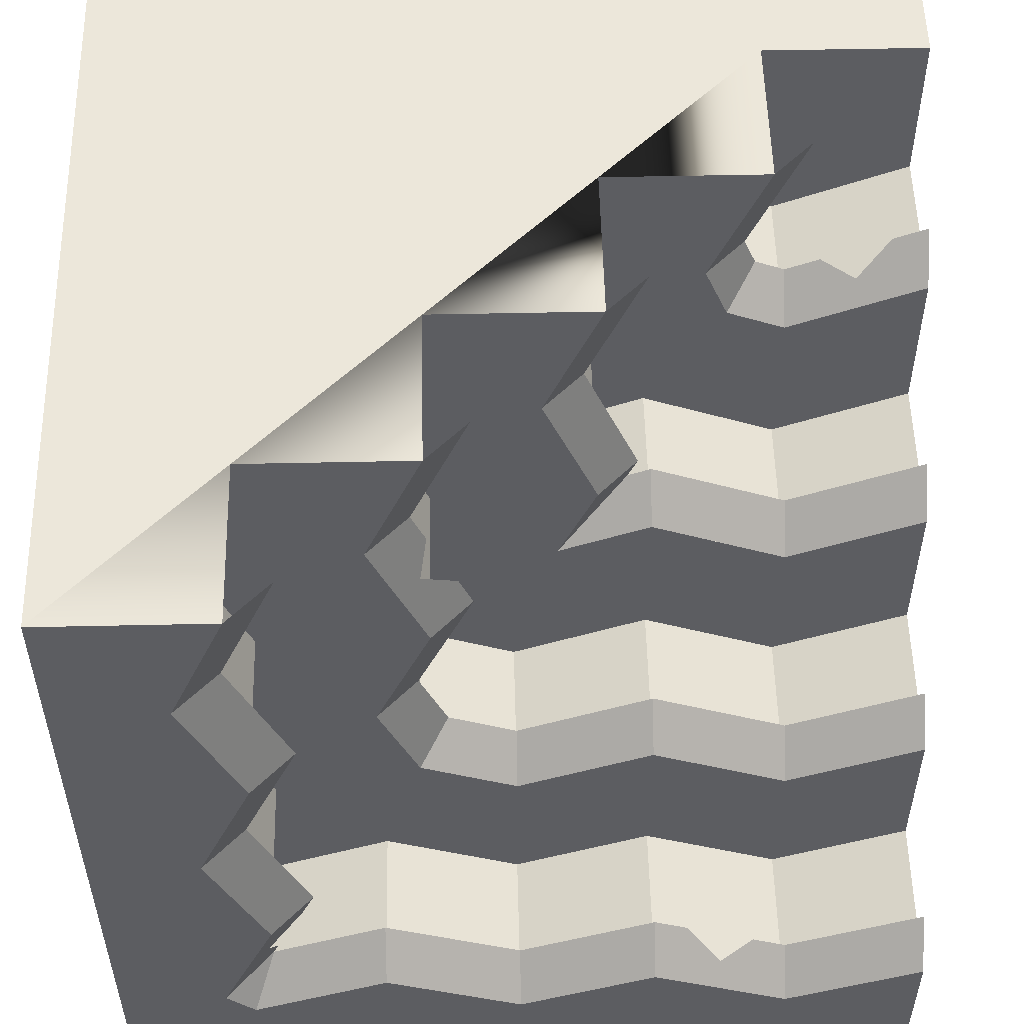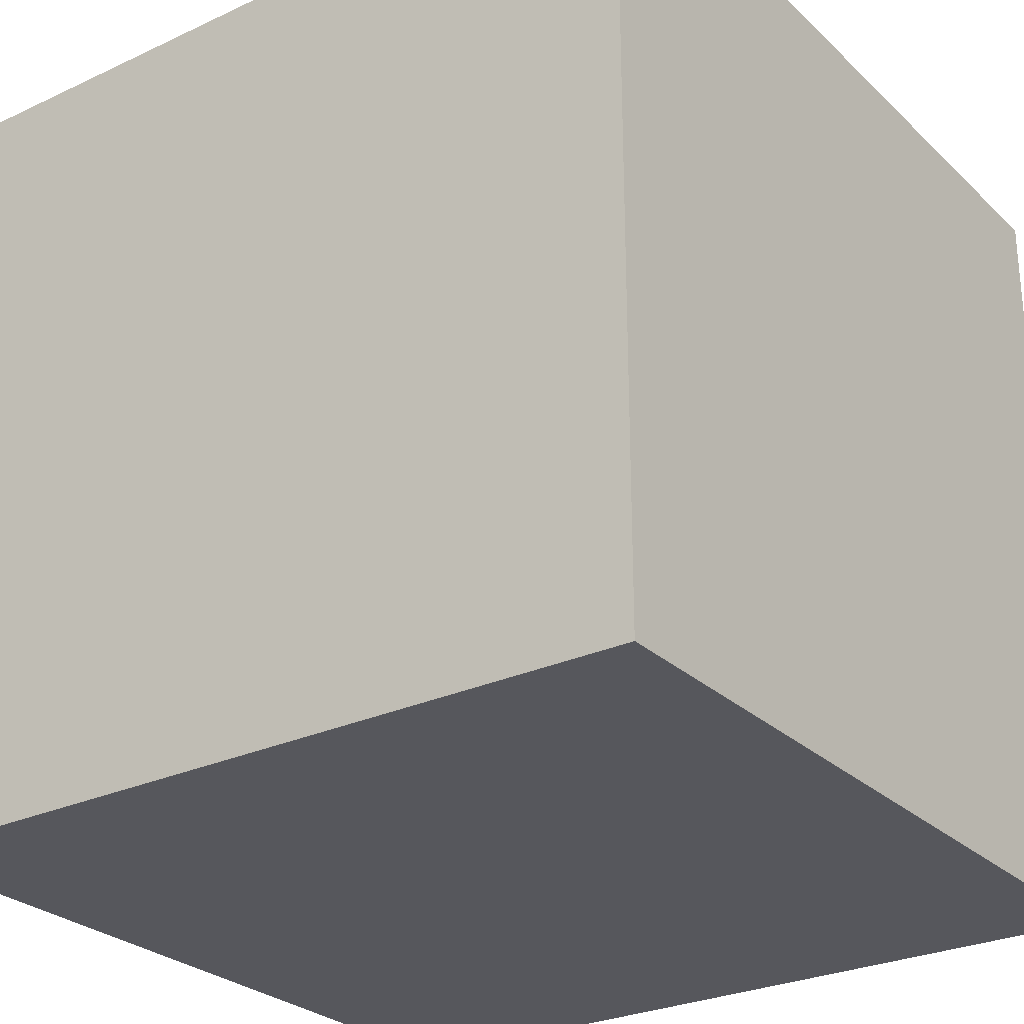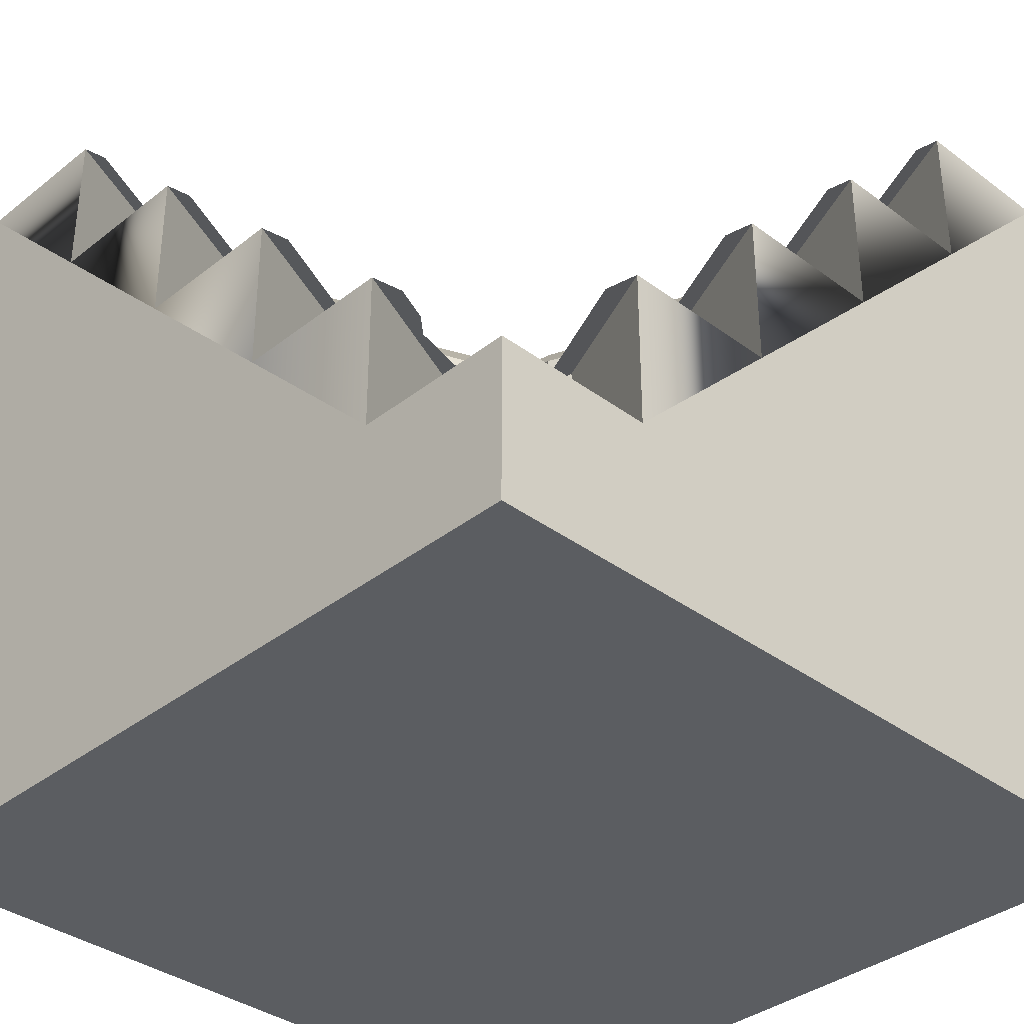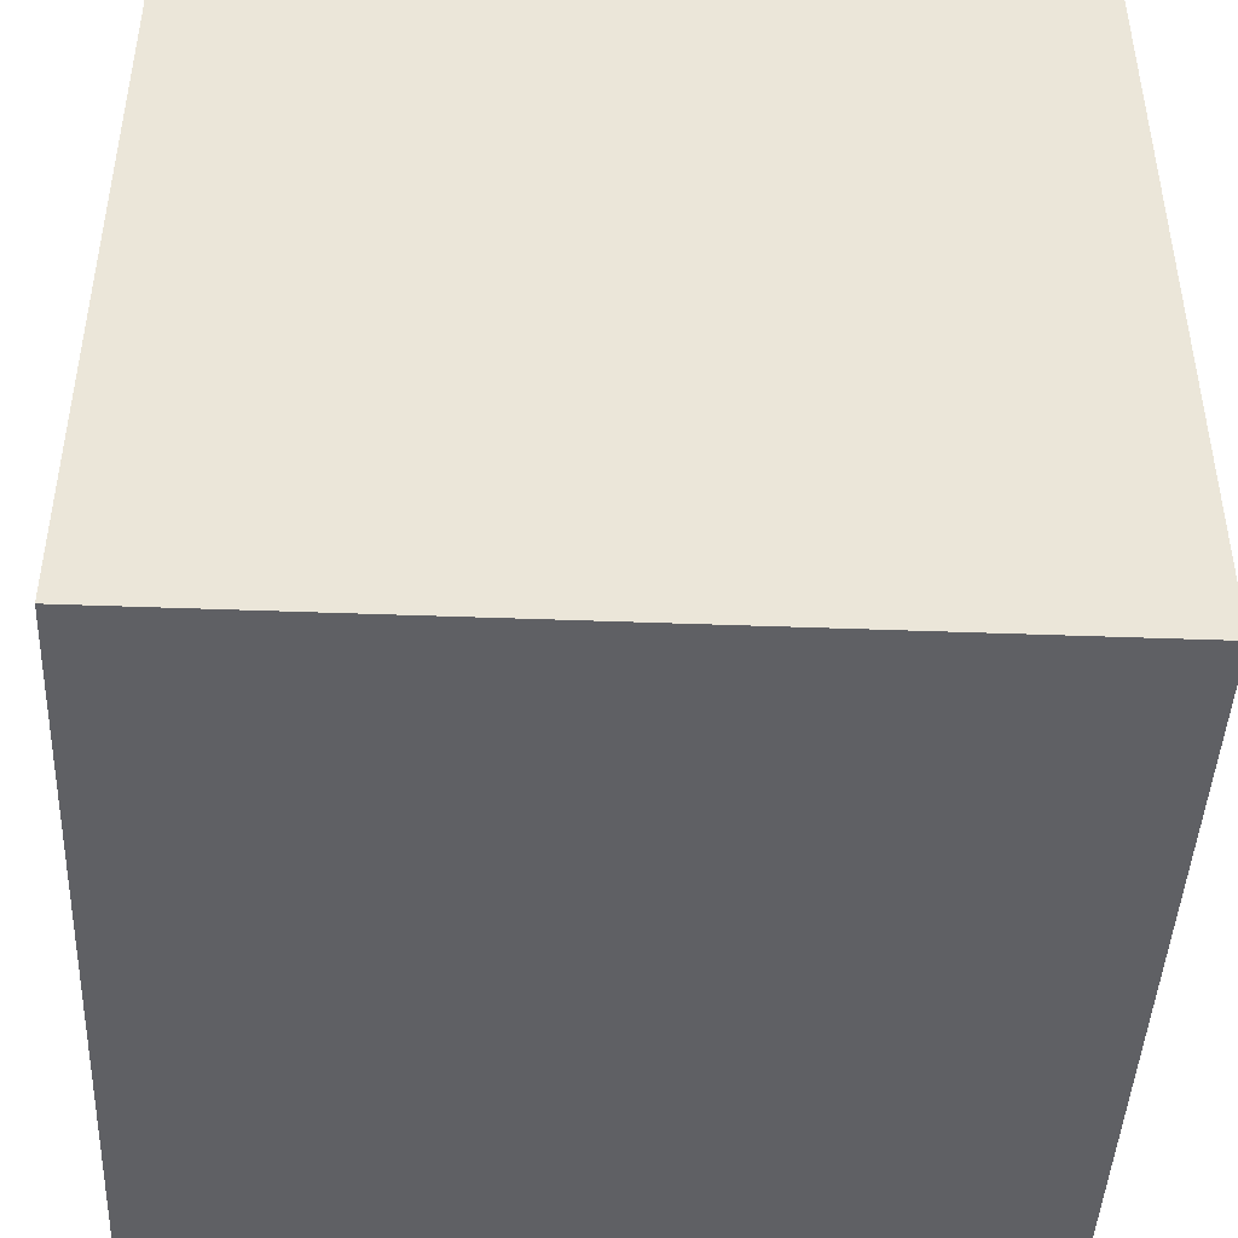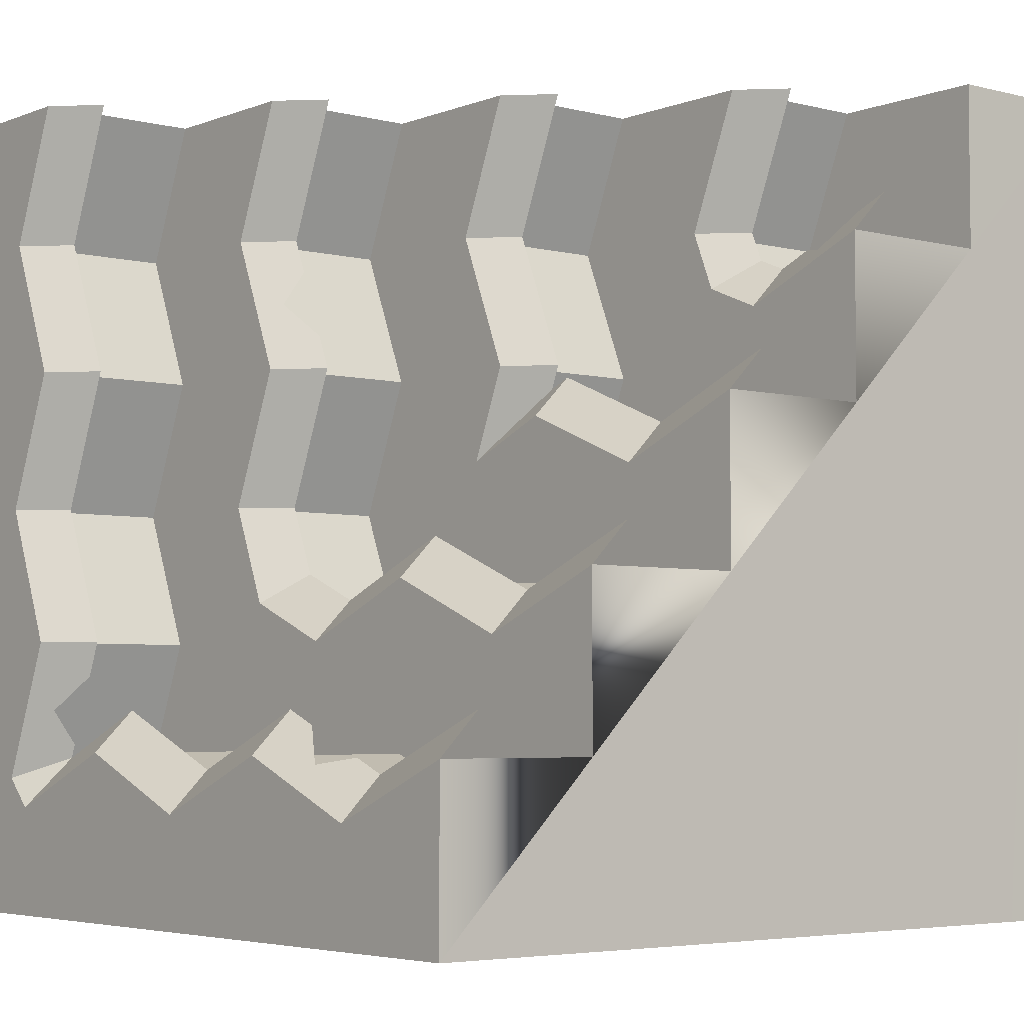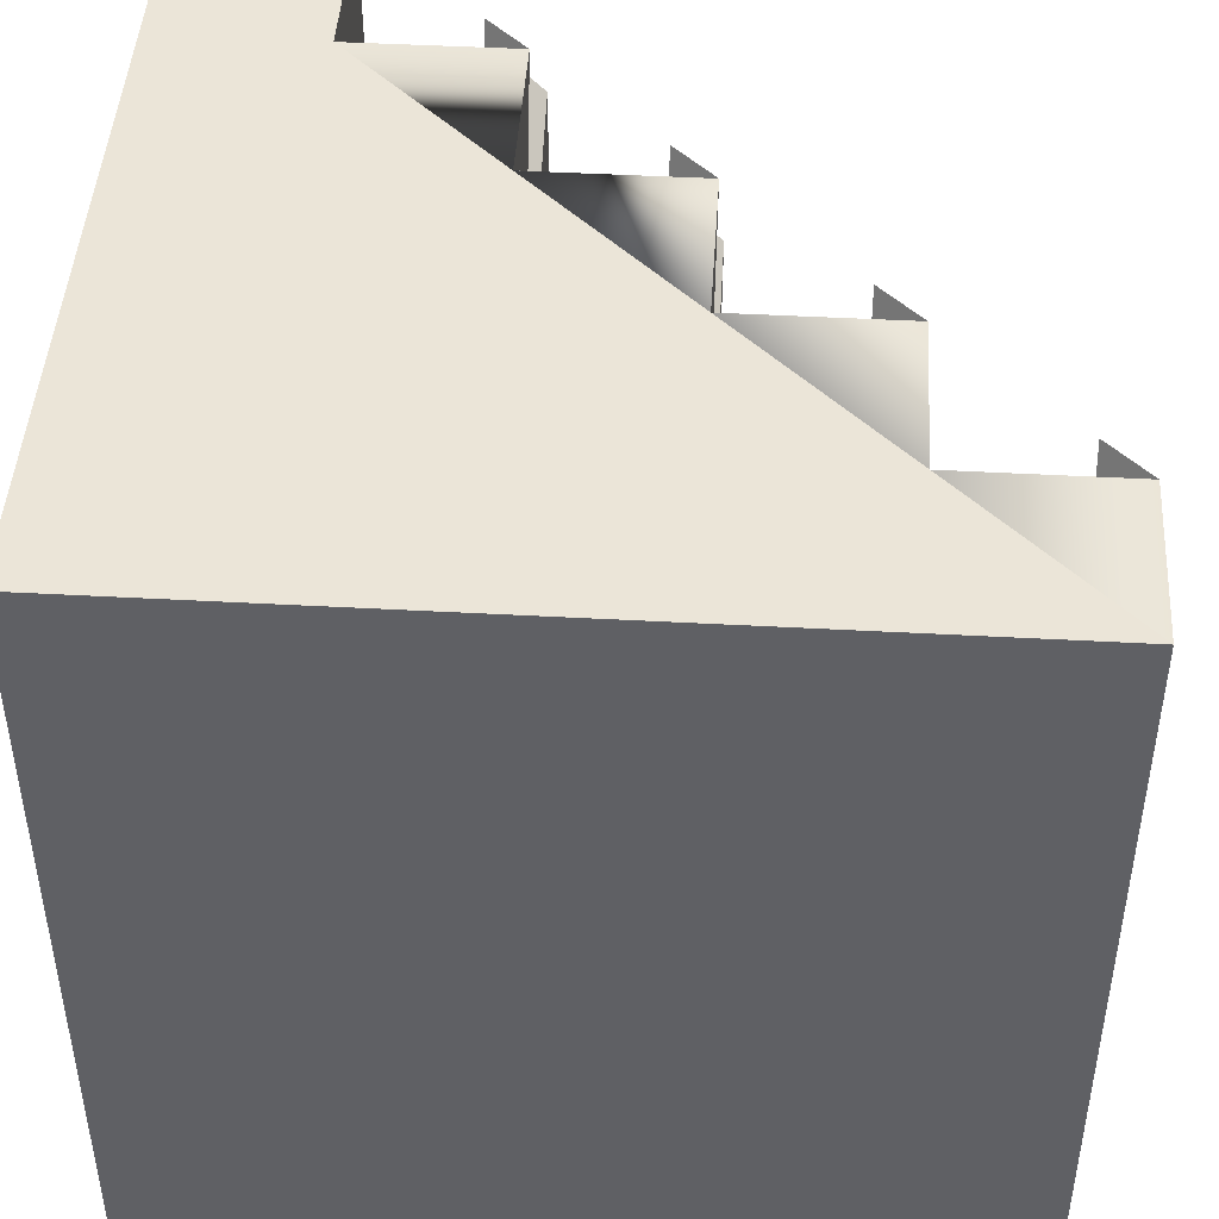
<metadata>
{"format":"obj","ext":"obj","renderer":"f3d","projection":"perspective","resolution":1024,"background":"white","views":[{"elev":53.6,"azim":178.7,"up":"+Z"},{"elev":-27.5,"azim":35.6,"up":"+Z"},{"elev":-36.0,"azim":-44.2,"up":"+Y"},{"elev":-44.8,"azim":177.5,"up":"+Y"},{"elev":-4.5,"azim":-129.2,"up":"+Z"},{"elev":45.6,"azim":93.6,"up":"+Z"}]}
</metadata>
<code>
o cliff_stepsCornerInner_rock
v -0.3333 0.4 0.0315
v -0.5 0.6 0.1
v -0.5 0.4 0.1
v -0.3333 0.6 0.0315
v -0.5 -0 0.5
v -0.5 1 -0.5
v -0.5 0 -0.5
v -0.5 0.8 -0.3
v -0.5 0.6 -0.1
v -0.5 0.2 0.3
v -0.5 0.2 0.5
v -0.5 0.4 0.3
v -0.5 0.8 -0.1
v -0.5 1 -0.3
v -0.3333 1 -0.3685
v -0.3333 0.8 -0.3685
v 0.3333 0.8 -0.3685
v 0.1667 1 -0.3
v 0.1667 0.8 -0.3
v 0.3333 1 -0.3685
v -0.3333 0.6 -0.1685
v -0.3333 0.8 -0.1685
v 0.3685 1 -0.3333
v 0.3685 0.8 -0.3333
v -0.1667 1 -0.3
v -0.1667 0.8 -0.3
v 0.3 0.8 0.5
v 0.3685 1 0.3333
v 0.3685 0.8 0.3333
v 0.3 1 0.5
v -0 0.8 -0.3685
v -0 1 -0.3685
v 0.5 -0 0.5
v 0.5 0 -0.5
v -0.1667 0.6 0.1
v -0.1667 0.4 0.1
v 0.3 0.8 -0.1667
v 0.3 1 -0.1667
v -0.2612 0.2 0.2612
v -0.3333 0.4 0.2315
v -0.3333 0.2 0.2315
v -0.2612 0.4 0.2612
v -0.2315 0.2 0.3333
v -0.2315 0.4 0.3333
v 0.1194 0.8 -0.1194
v -0 0.6 -0.1685
v 0.1194 0.6 -0.1194
v -0 0.8 -0.1685
v 0.5 1 -0.5
v 0.1685 0.6 -0
v 0.1685 0.8 0
v -0.05348 0.4 0.05348
v -0.05348 0.6 0.05348
v 0.5 1 0.5
v 0.1685 0.6 0.3333
v 0.1 0.8 0.5
v 0.1685 0.8 0.3333
v 0.1 0.6 0.5
v -0.1 0.6 0.1667
v -0.1 0.4 0.1667
v -0.3 0.2 0.5
v -0.1 0.4 0.5
v -0.1 0.6 0.5
v -0.3 0.4 0.5
v 0.3685 0.8 -0
v 0.3685 1 -0
v -0.0315 0.4 0.3333
v -0.0315 0.6 0.3333
v 0.1 0.8 0.1667
v 0.1 0.6 0.1667
v -0.1667 0.8 -0.1
v -0.1667 0.6 -0.1
v 0.3 0.8 0.1667
v 0.3 1 0.1667
v 0.08398 0.75 -0.08398
v -0 0.75 -0.1185
v -0.1384 0.55 0.1384
v -0.1667 0.55 0.15
v 0.1667 0.95 -0.25
v 0.3081 0.95 -0.3081
v -0.2966 0.35 0.2966
v -0.3333 0.35 0.2815
v 0.3185 0.95 0.3333
v 0.25 0.95 0.5
v -0.25 0.975 -0.3093
v -0.1667 0.95 -0.25
v -0.2083 0.95 -0.2671
v -0.2917 0.95 -0.3014
v -0.3333 0.95 -0.3185
v 0.25 0.95 0.1667
v 0.1092 0.775 0.25
v 0.1185 0.75 0.3333
v 0.06713 0.75 0.2083
v 0.05 0.75 0.1667
v 0.1014 0.75 0.2917
v -0.5 0.95 -0.25
v 0.3185 0.95 -0
v 0.25 0.95 -0.1667
v -0.375 0.35 0.2986
v -0.4167 0.375 0.2908
v -0.5 0.35 0.35
v -0.4583 0.35 0.3329
v -0.5 0.55 0.15
v -0.3333 0.55 0.0815
v -0 0.95 -0.3185
v -0.1667 0.75 -0.05
v -0.2815 0.35 0.3333
v -0.3333 0.75 -0.1185
v -0.35 0.35 0.5
v 0.3093 0.975 -0.25
v 0.3014 0.95 -0.2917
v 0.2671 0.95 -0.2083
v 0.05 0.75 0.5
v 0.1185 0.75 0
v -0.0815 0.55 0.3333
v -0.15 0.55 0.1667
v -0.5 0.75 -0.05
v -0.15 0.55 0.5
f 1 2 3
f 2 1 4
f 5 6 7
f 6 5 8
f 8 5 9
f 9 5 3
f 3 5 10
f 10 5 11
f 12 3 10
f 2 9 3
f 13 8 9
f 14 6 8
f 15 8 16
f 8 15 14
f 17 18 19
f 18 17 20
f 21 13 9
f 13 21 22
f 23 17 24
f 17 23 20
f 25 16 26
f 16 25 15
f 27 28 29
f 28 27 30
f 31 25 26
f 25 31 32
f 33 7 34
f 7 33 5
f 35 1 36
f 1 35 4
f 18 31 19
f 31 18 32
f 37 23 24
f 23 37 38
f 39 40 41
f 40 39 42
f 41 12 10
f 12 41 40
f 43 42 39
f 42 43 44
f 45 46 47
f 46 45 48
f 6 34 7
f 34 6 49
f 50 45 47
f 45 50 51
f 52 35 36
f 35 52 53
f 54 34 49
f 34 54 33
f 55 56 57
f 56 55 58
f 52 59 53
f 59 52 60
f 11 5 61
f 33 61 5
f 61 33 54
f 61 54 62
f 62 54 58
f 58 54 27
f 27 54 30
f 56 58 27
f 63 62 58
f 64 61 62
f 65 38 37
f 38 65 66
f 67 63 68
f 63 67 62
f 50 69 51
f 69 50 70
f 70 57 69
f 57 70 55
f 46 71 72
f 71 46 48
f 43 64 44
f 64 43 61
f 73 66 65
f 66 73 74
f 71 21 72
f 21 71 22
f 60 68 59
f 68 60 67
f 29 74 73
f 74 29 28
f 37 73 65
f 57 73 37
f 56 73 57
f 27 73 56
f 73 27 29
f 37 51 57
f 37 19 51
f 37 17 19
f 17 37 24
f 51 19 45
f 45 19 31
f 45 31 48
f 48 31 26
f 48 26 71
f 71 26 16
f 71 16 22
f 22 16 8
f 22 8 13
f 69 57 51
f 48 75 45
f 75 48 76
f 77 35 78
f 35 77 53
f 20 79 80
f 79 20 18
f 40 81 42
f 81 40 82
f 80 23 20
f 83 30 28
f 30 83 84
f 36 60 52
f 44 60 36
f 1 44 36
f 44 1 42
f 42 1 40
f 40 1 3
f 40 3 12
f 64 60 44
f 62 60 64
f 60 62 67
f 25 85 86
f 85 25 15
f 86 85 87
f 85 15 88
f 88 15 89
f 74 83 28
f 83 74 90
f 39 61 43
f 61 39 41
f 61 41 11
f 11 41 10
f 57 91 92
f 91 57 69
f 91 69 93
f 93 69 94
f 95 92 91
f 15 96 89
f 96 15 14
f 38 97 66
f 97 38 98
f 40 99 82
f 99 40 100
f 12 100 40
f 101 100 12
f 100 101 102
f 4 103 104
f 103 4 2
f 32 79 18
f 79 32 105
f 76 71 106
f 71 76 48
f 42 107 44
f 107 42 81
f 54 28 30
f 28 54 49
f 49 66 28
f 66 49 23
f 23 49 20
f 20 49 6
f 20 6 32
f 20 32 18
f 32 6 25
f 25 6 15
f 15 6 14
f 38 66 23
f 74 28 66
f 22 106 71
f 106 22 108
f 4 78 35
f 78 4 104
f 107 64 44
f 64 107 109
f 23 110 38
f 110 23 80
f 110 80 111
f 38 110 112
f 38 112 98
f 92 56 57
f 56 92 113
f 45 114 51
f 114 45 75
f 59 115 68
f 115 59 116
f 22 117 108
f 117 22 13
f 47 70 50
f 70 47 46
f 68 70 46
f 63 70 68
f 58 70 63
f 70 58 55
f 46 53 68
f 53 46 72
f 53 72 35
f 35 72 21
f 35 21 4
f 4 21 9
f 4 9 2
f 59 68 53
f 105 25 86
f 25 105 32
f 114 69 51
f 69 114 94
f 77 59 53
f 59 77 116
f 115 63 68
f 63 115 118
f 97 74 66
f 74 97 90

</code>
